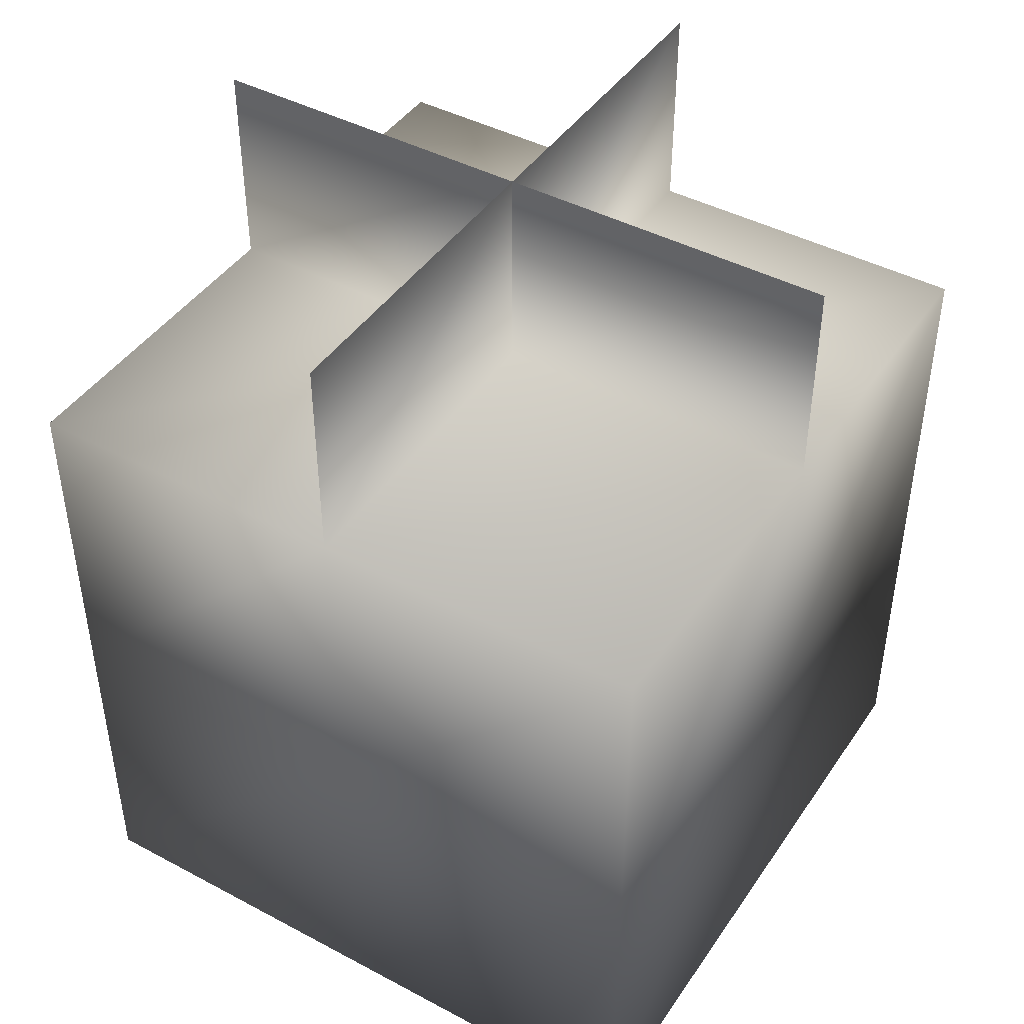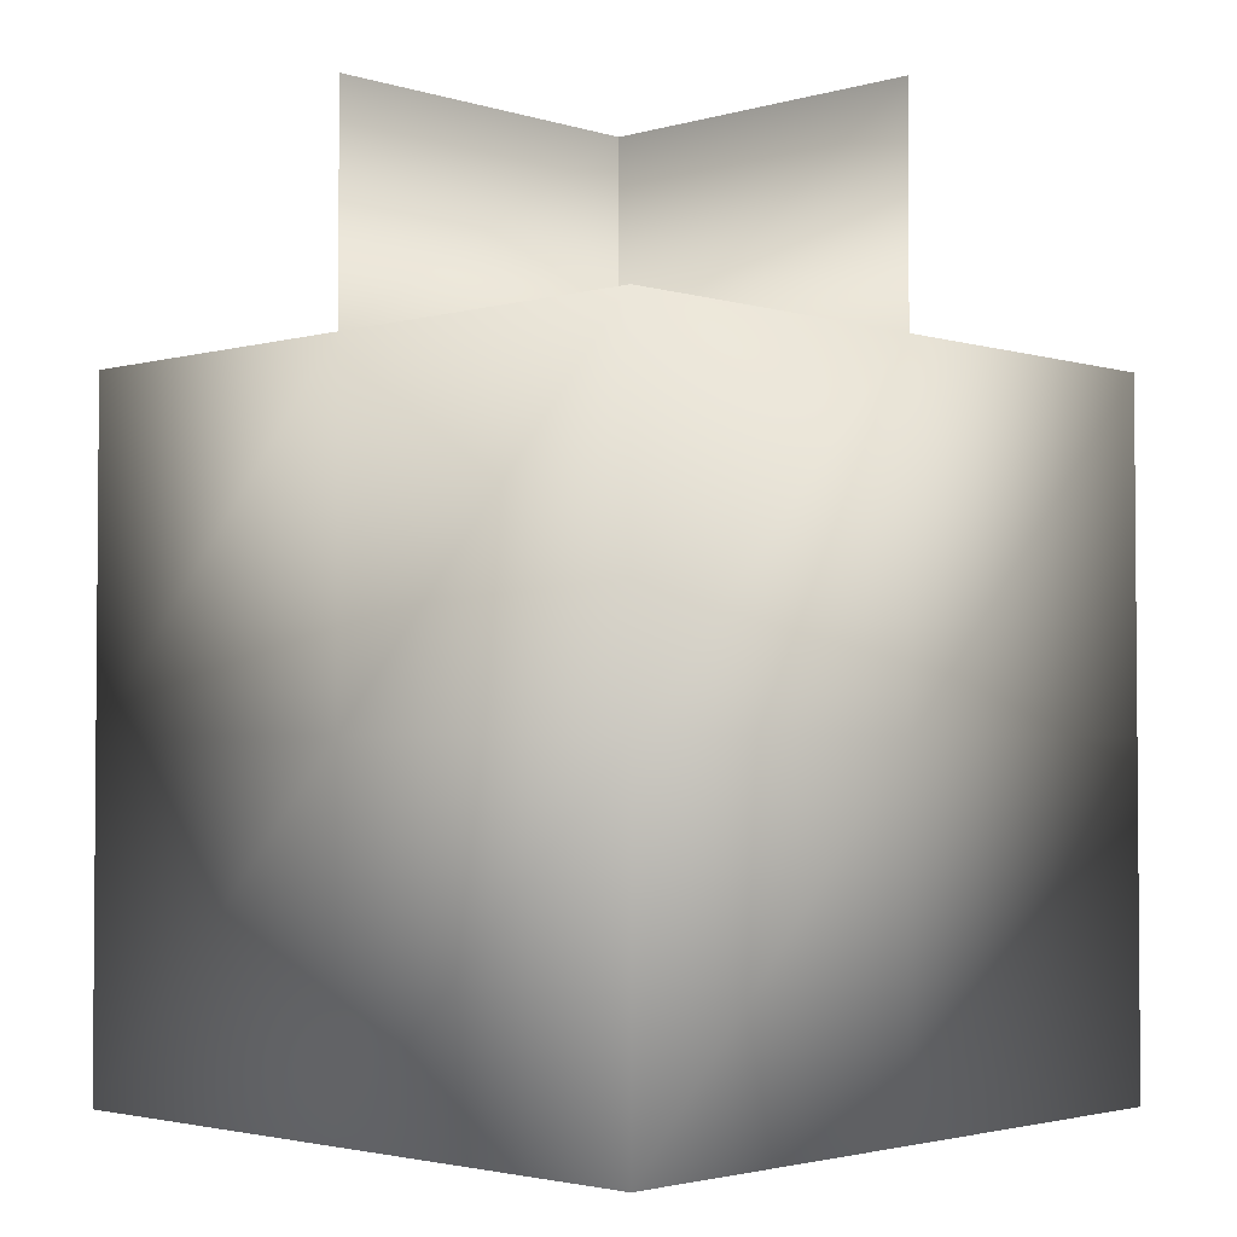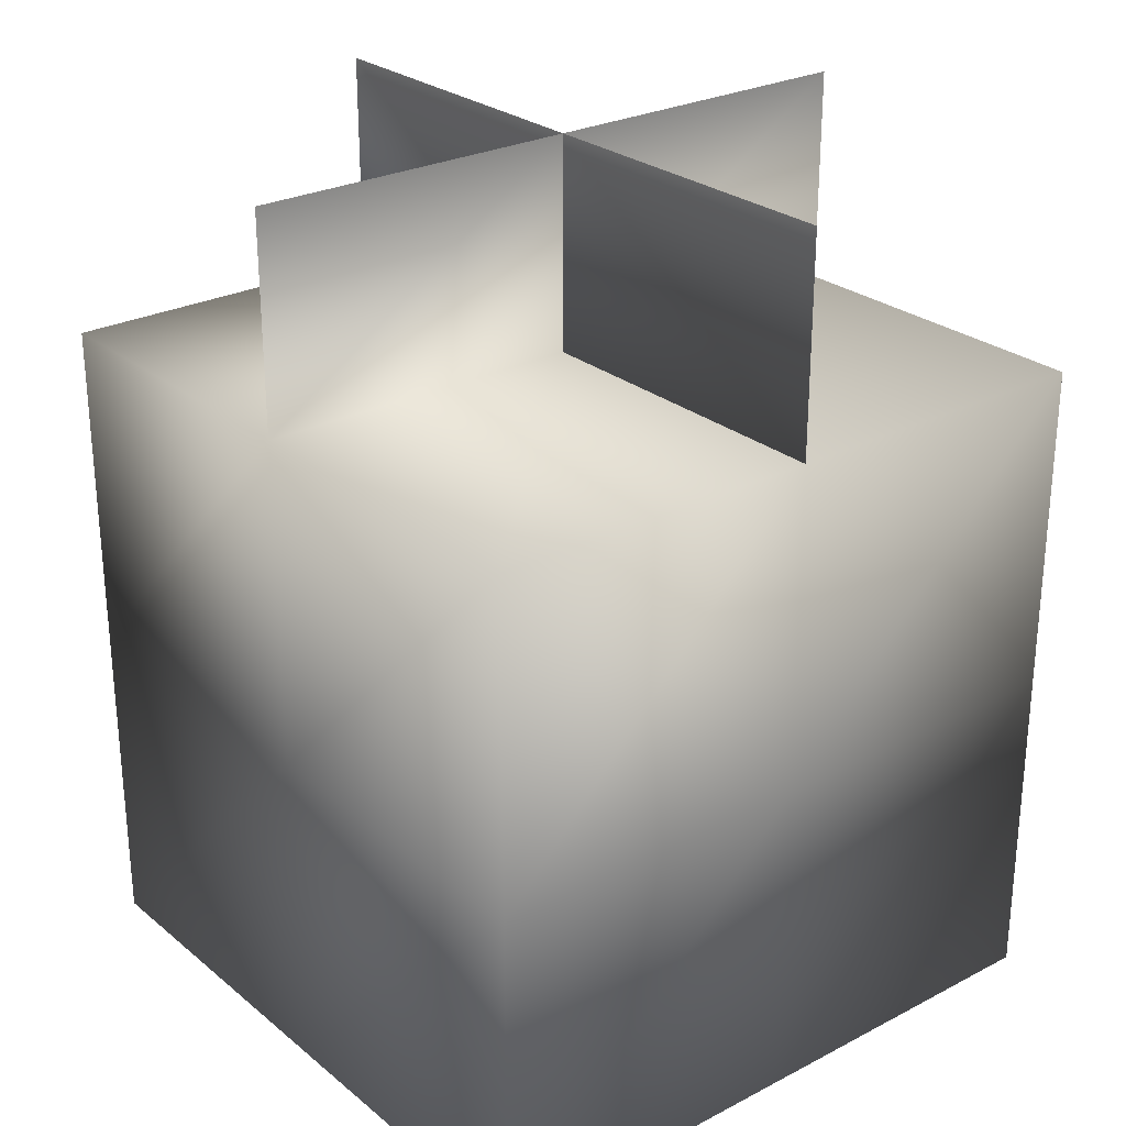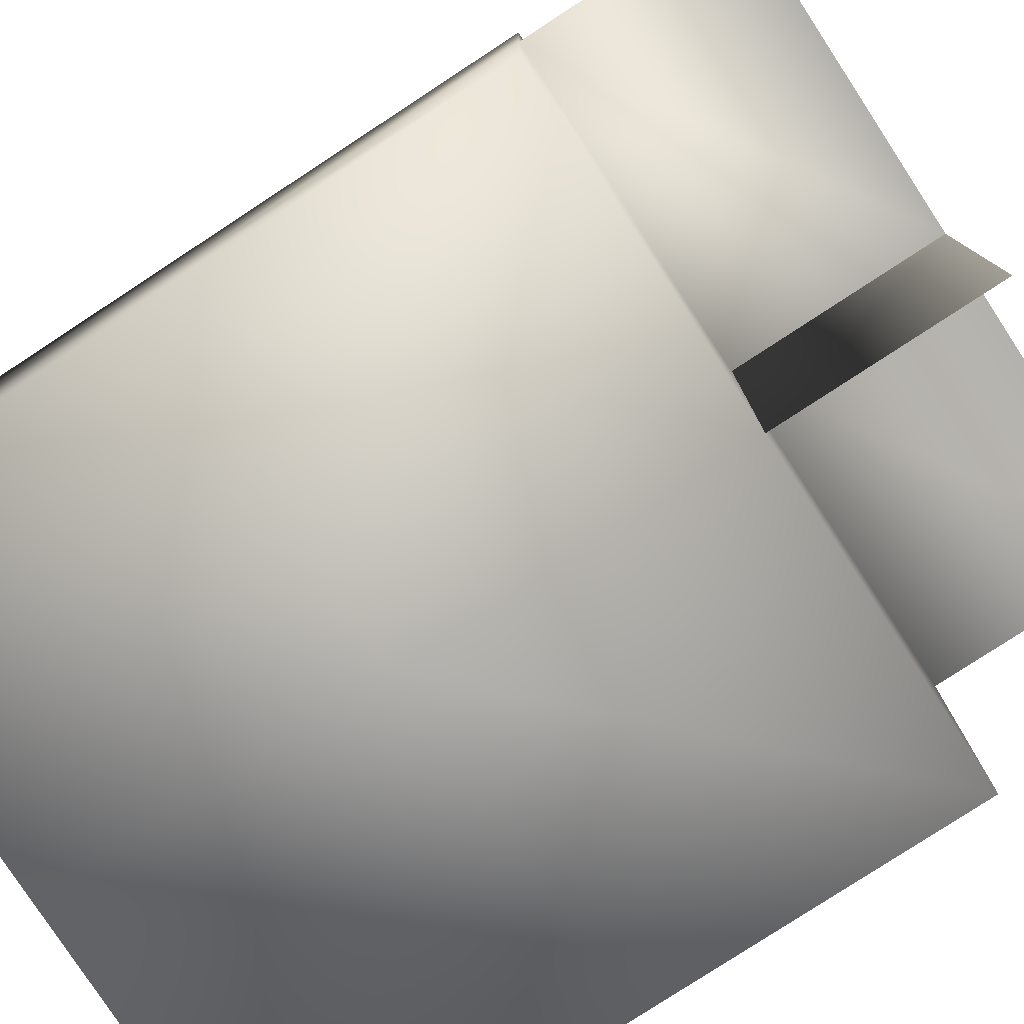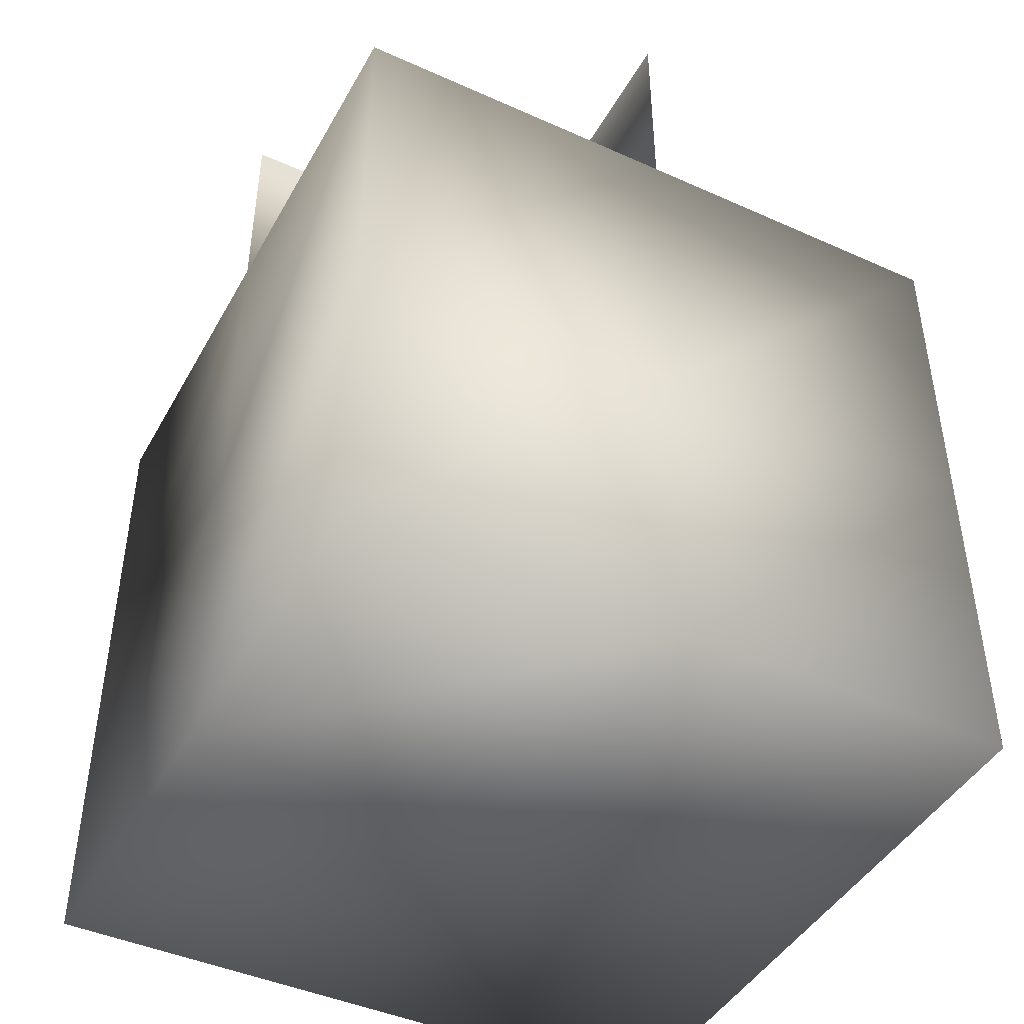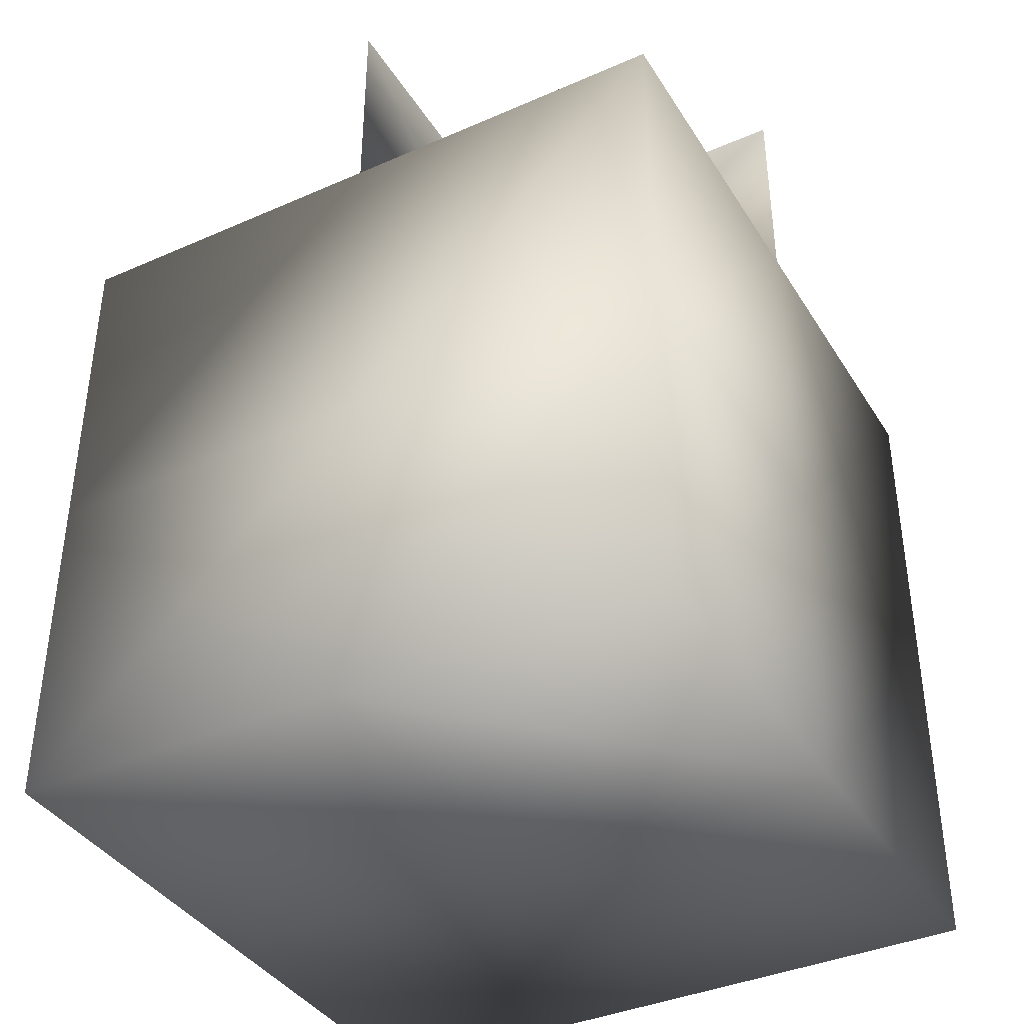
<metadata>
{"format":"obj","ext":"obj","renderer":"f3d","projection":"perspective","resolution":1024,"background":"white","views":[{"elev":43.9,"azim":-148.1,"up":"+Y"},{"elev":-2.7,"azim":-136.1,"up":"+Y"},{"elev":26.6,"azim":141.1,"up":"+Y"},{"elev":-79.2,"azim":123.2,"up":"+Z"},{"elev":-44.4,"azim":152.4,"up":"+Y"},{"elev":-38.8,"azim":-61.2,"up":"+Y"}]}
</metadata>
<code>
o T1L3M002_3
v -0.6006 1.199 0.5996
v -0.0009766 1.199 0.5996
v 0.5996 1.199 0.5996
v -0.6006 1.199 0
v -0.0009766 1.199 0
v 0.5996 1.199 0
v -0.6006 1.199 -0.6006
v -0.0009766 1.199 -0.6006
v 0.5996 1.199 -0.6006
v -0.6006 0 0.5996
v -0.0009766 0 0.5996
v 0.5996 0 0.5996
v -0.6006 0 0
v -0.0009766 0 0
v 0.5996 0 0
v -0.6006 0 -0.6006
v -0.0009766 0 -0.6006
v 0.5996 0 -0.6006
v -0.6006 0.5996 0.5996
v -0.0009766 0.5996 0.5996
v 0.5996 0.5996 0.5996
v 0.5996 0.5996 0
v 0.5996 0.5996 -0.6006
v -0.0009766 0.5996 -0.6006
v -0.6006 0.5996 -0.6006
v -0.6006 0.5996 0
v -0.0009766 1.587 0
v -0.0009766 1.587 -0.6006
v -0.0009766 1.587 0.5996
v -0.0009766 1.587 0
v 0.5996 1.587 0
v -0.6006 1.587 0
f 5 4 1 2
f 6 5 2 3
f 4 5 8 7
f 5 6 9 8
f 13 14 11 10
f 14 15 12 11
f 14 13 16 17
f 15 14 17 18
f 19 20 2 1
f 20 21 3 2
f 20 19 10 11
f 21 20 11 12
f 21 22 6 3
f 22 23 9 6
f 22 21 12 15
f 23 22 15 18
f 23 24 8 9
f 24 25 7 8
f 24 23 18 17
f 25 24 17 16
f 25 26 4 7
f 26 19 1 4
f 26 25 16 13
f 19 26 13 10
f 8 5 27 28
f 5 2 29 27
f 6 5 30 31
f 5 4 32 30

</code>
